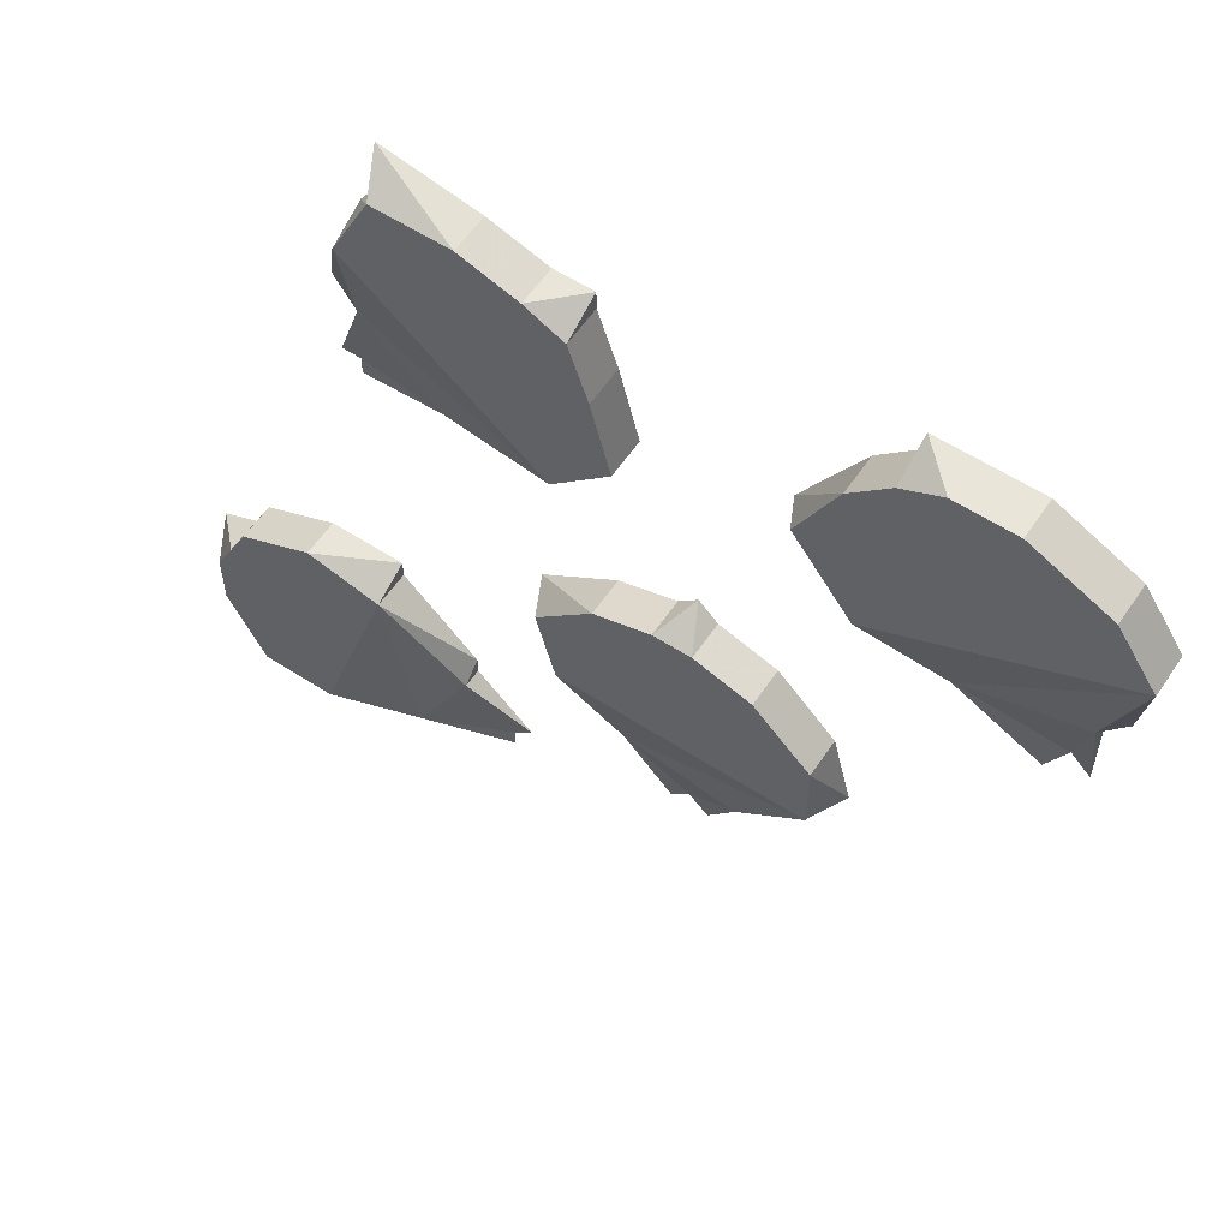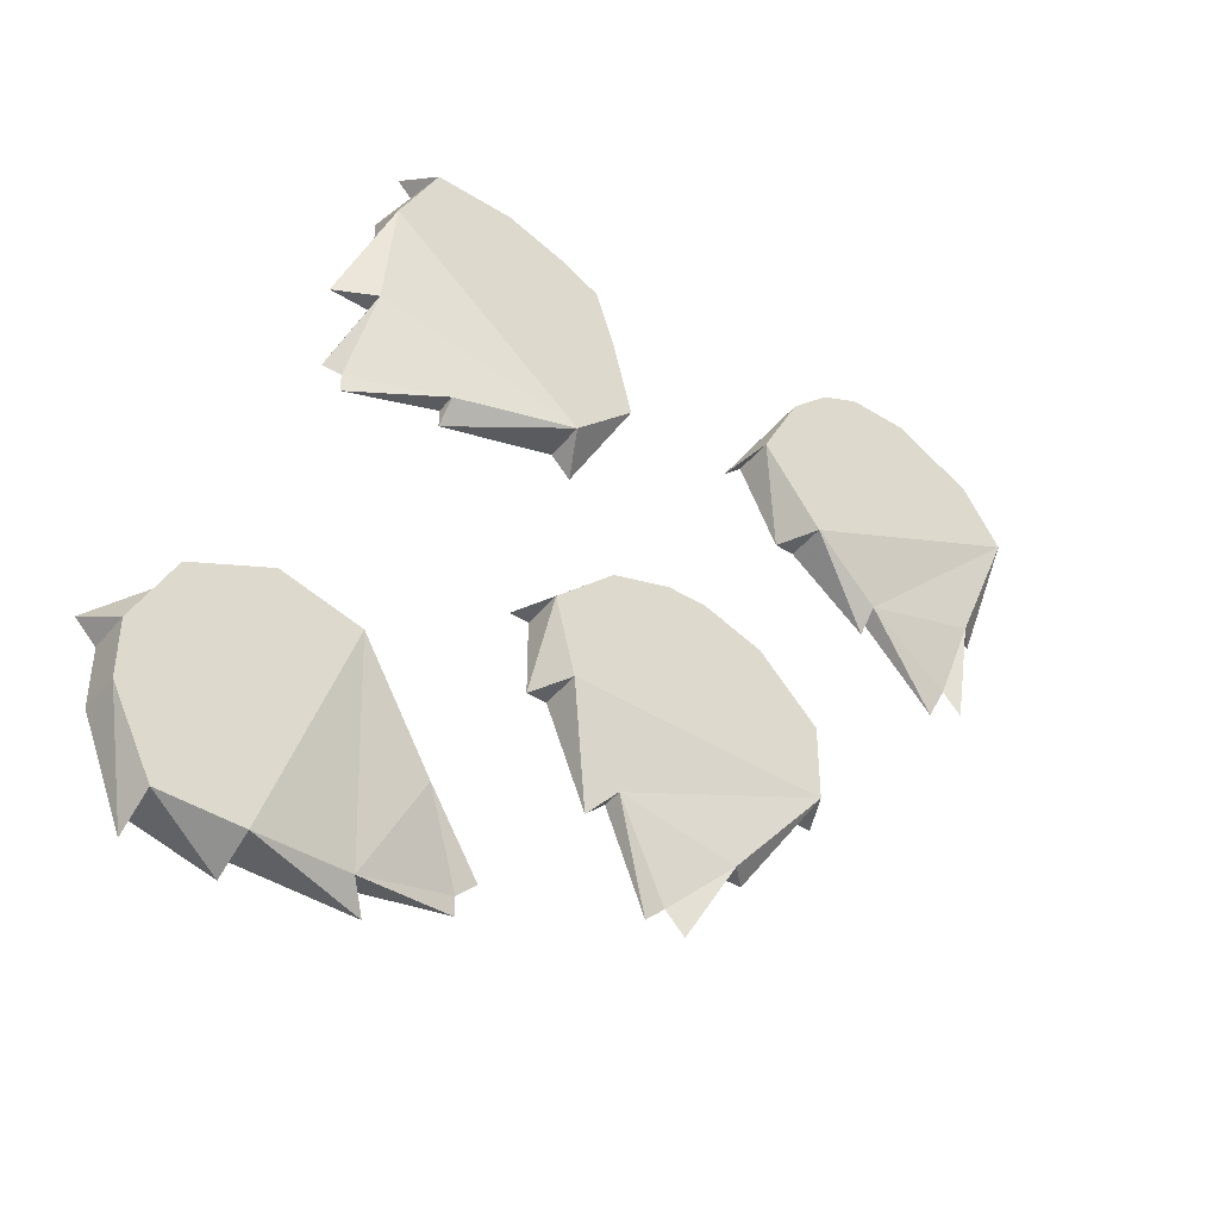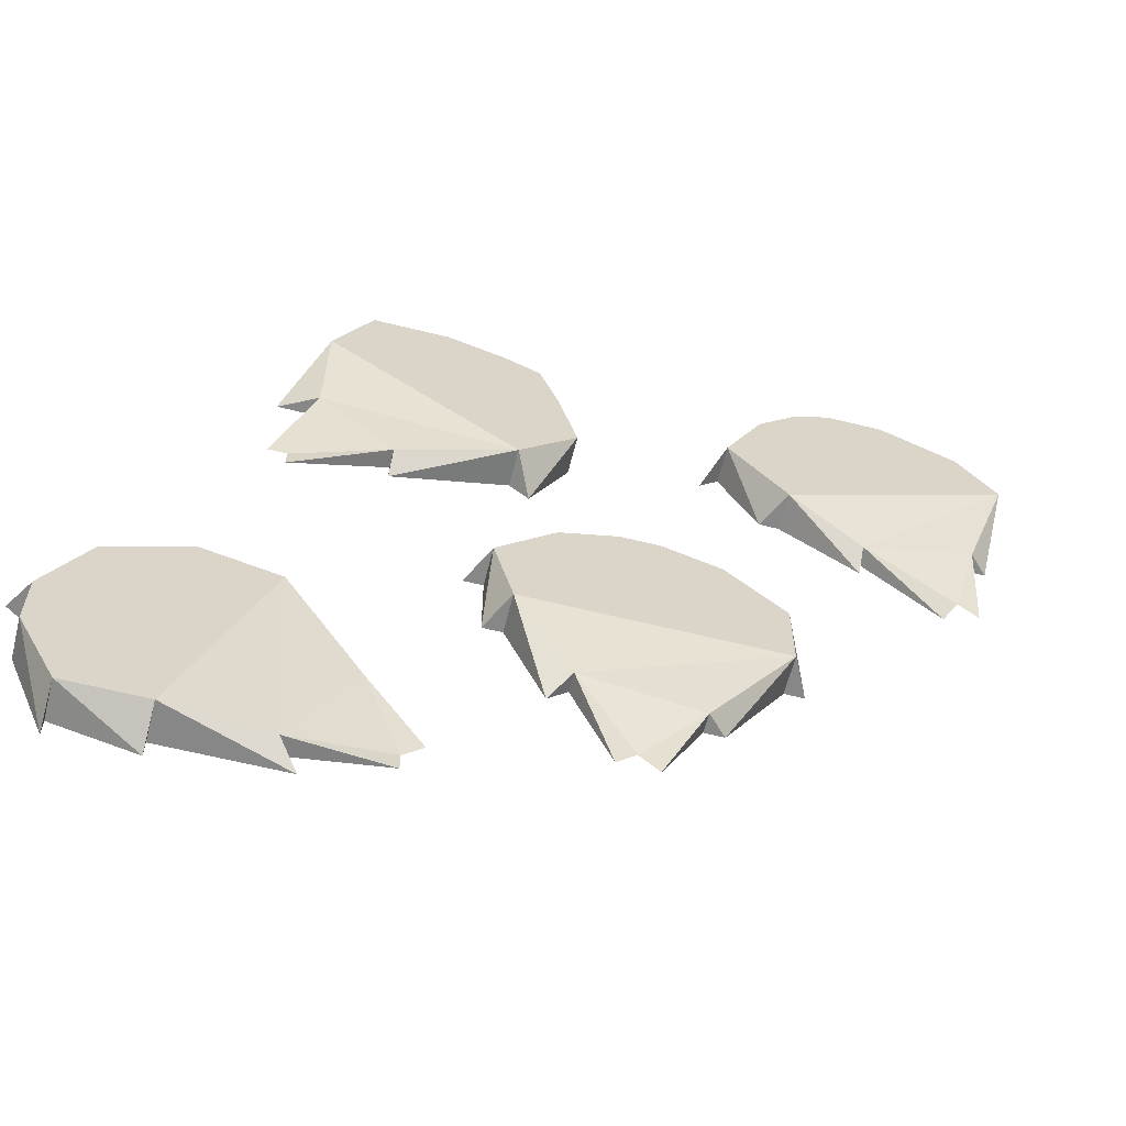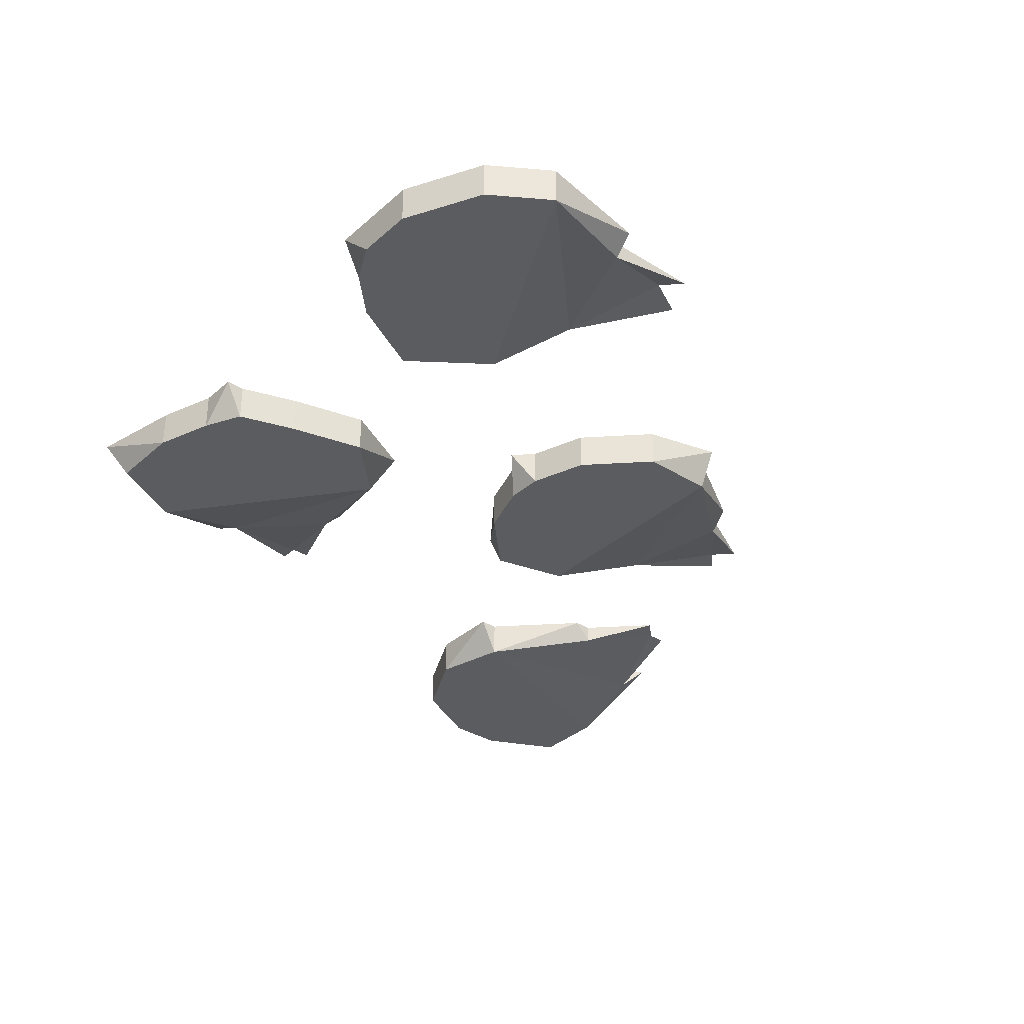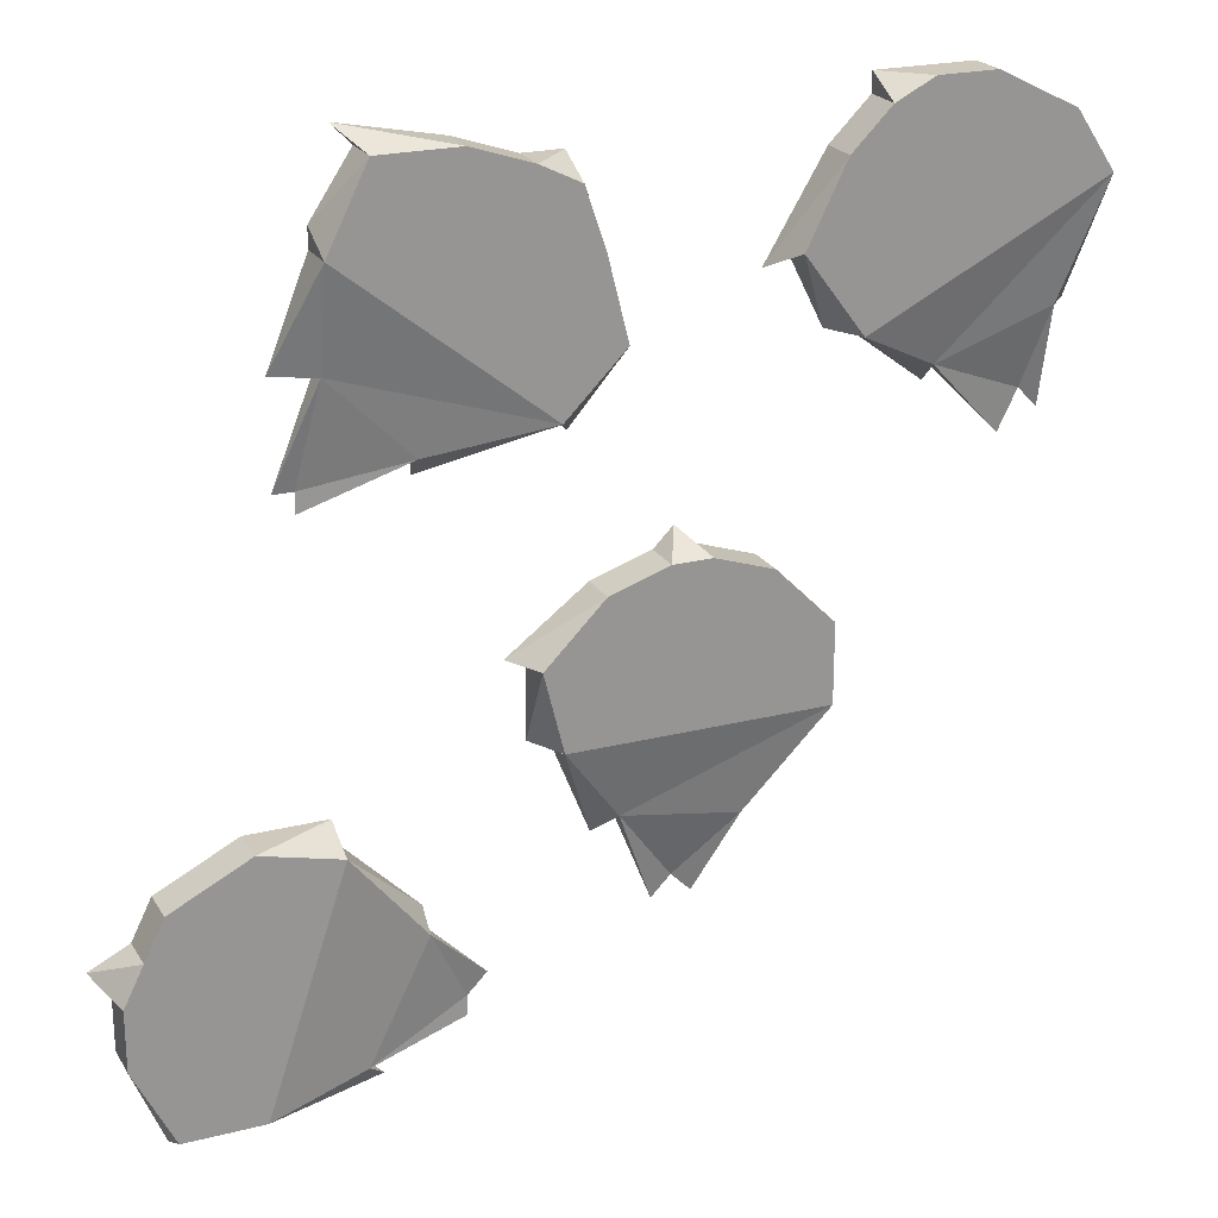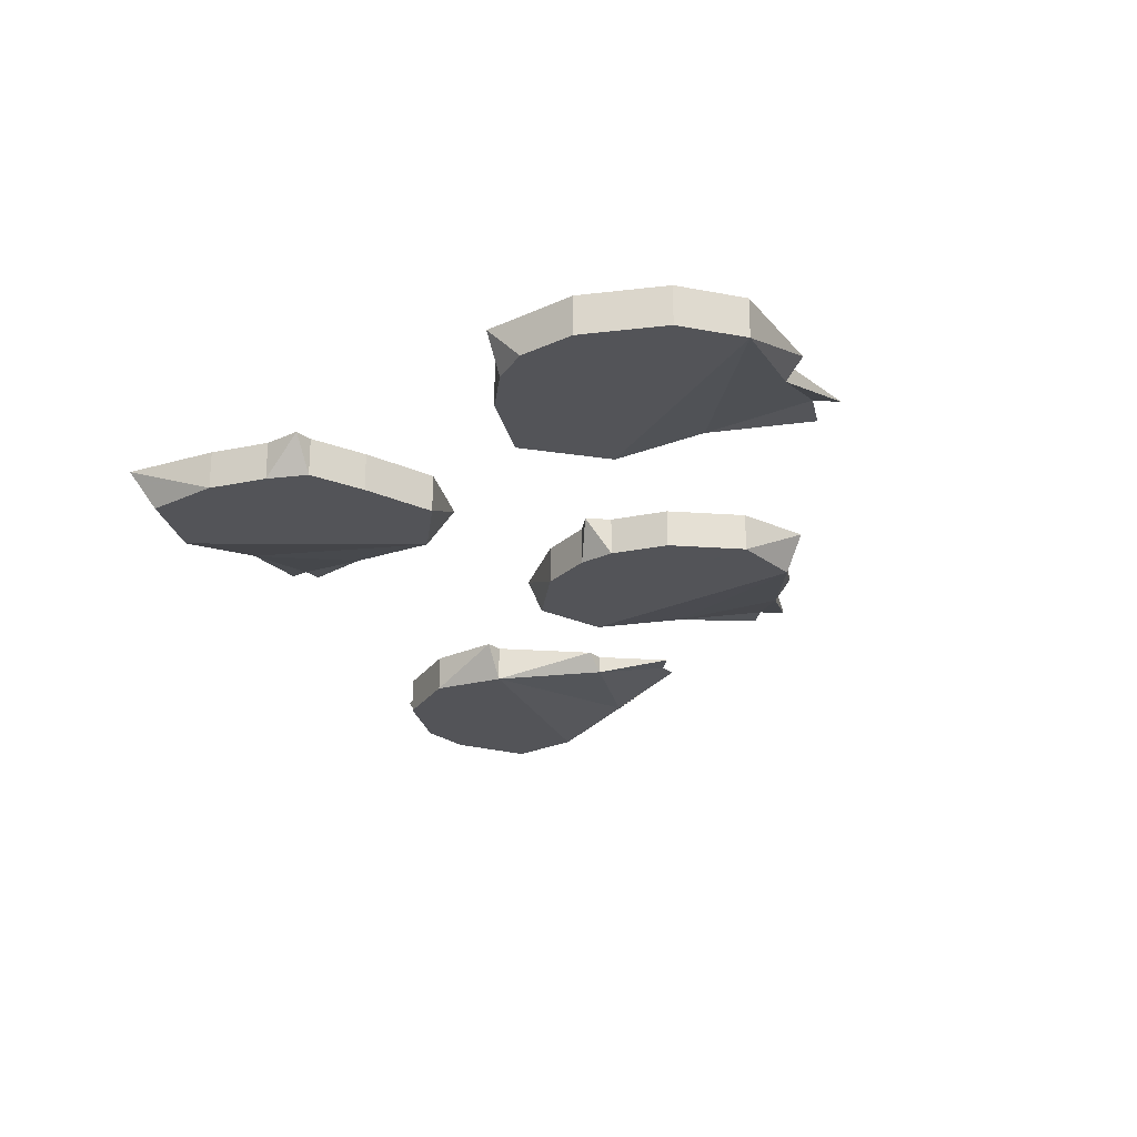
<metadata>
{"format":"obj","ext":"obj","renderer":"f3d","projection":"perspective","resolution":1024,"background":"white","views":[{"elev":58.2,"azim":33.8,"up":"+Z"},{"elev":-44.0,"azim":-36.3,"up":"+Z"},{"elev":-62.5,"azim":-14.1,"up":"+Z"},{"elev":-34.3,"azim":49.8,"up":"+Y"},{"elev":22.4,"azim":-23.7,"up":"+Z"},{"elev":-23.4,"azim":38.1,"up":"+Y"}]}
</metadata>
<code>
o item/tomato_seed/4
v 1 -2 3
v -1 -2 3
v -4 -2 2
v 4 -2 2
v 1 0 3
v 0 0 4
v -1 0 3
v -4 0 2
v -8 0 -1
v -7 -2 -1
v 7 -2 -1
v 7 0 -1
v 4 0 2
v -6 -2 -5
v 7 -2 -5
v 8 0 -5
v 0 0 -13
v 3 -1 -10
v -3 -1 -9
v -1 0 -14
v -3 0 -9
v -4 0 -10
v -6 0 -5
v -7 0 -5
v -7 0 -1
v 4 0 -10
v 7 0 -5
v 3 0 -10
v 1 0 -14
v 11 -2 23
v 9 -2 22
v 7 -2 20
v 14 -2 23
v 11 0 23
v 9 0 23
v 9 0 22
v 7 0 20
v 4 0 15
v 5 -2 16
v 18 -2 21
v 18 0 21
v 14 0 23
v 8 -2 12
v 20 -2 18
v 20 0 18
v 17 0 8
v 18 -1 12
v 12 -1 10
v 16 0 6
v 12 0 10
v 12 0 9
v 8 0 12
v 7 0 12
v 5 0 16
v 19 0 12
v 18 0 12
v 18 0 7
v -5 -2 20
v -7 -2 21
v -10 -2 22
v -4 -2 17
v -5 0 20
v -5 0 21
v -7 0 21
v -10 0 22
v -15 0 23
v -14 -2 22
v -3 -2 13
v -3 0 13
v -4 0 17
v -16 -2 18
v -6 -2 10
v -5 0 9
v -17 0 8
v -12 -1 9
v -16 -1 13
v -18 0 8
v -16 0 13
v -18 0 13
v -16 0 18
v -16 0 19
v -14 0 22
v -12 0 8
v -6 0 10
v -12 0 9
v -17 0 7
v -25 -2 -11
v -26 -2 -13
v -26 -2 -16
v -24 -2 -9
v -25 0 -11
v -27 0 -12
v -26 0 -13
v -26 0 -16
v -24 0 -21
v -24 -2 -20
v -20 -2 -7
v -20 0 -7
v -24 0 -9
v -20 -2 -20
v -16 -2 -8
v -16 0 -7
v -10 0 -17
v -12 -1 -13
v -15 -1 -19
v -10 0 -18
v -15 0 -19
v -14 0 -20
v -20 0 -20
v -20 0 -21
v -24 0 -20
v -12 0 -12
v -16 0 -8
v -12 0 -13
v -9 0 -16
v 1 -2 3
v 1 -2 3
v 1 -2 3
v 1 -2 3
v 1 -2 3
v 1 -2 3
v 1 -2 3
v 1 -2 3
v 1 -2 3
v 1 -2 3
v 1 -2 3
v 1 -2 3
v 1 -2 3
v 1 -2 3
v 1 -2 3
v 1 -2 3
v 1 -2 3
v 1 -2 3
v 1 -2 3
v 1 -2 3
v 1 -2 3
v 1 -2 3
v 1 -2 3
v 1 -2 3
v 1 -2 3
v 1 -2 3
v 1 -2 3
v 1 -2 3
v 1 -2 3
v 1 -2 3
v 1 -2 3
v 1 -2 3
f 1 2 3
f 1 3 4
f 1 4 5
f 1 5 6
f 1 6 2
f 2 6 7
f 2 7 3
f 3 7 8
f 3 8 9
f 3 9 10
f 3 10 11
f 3 11 4
f 4 11 12
f 4 12 13
f 4 13 5
f 10 14 15
f 10 15 11
f 11 15 16
f 11 16 12
f 11 12 12
f 17 18 19
f 17 19 20
f 20 19 21
f 21 19 22
f 22 19 14
f 22 14 23
f 23 14 24
f 24 14 10
f 24 10 25
f 25 10 9
f 15 14 19
f 15 19 18
f 15 18 26
f 15 26 27
f 15 27 16
f 18 28 26
f 28 18 29
f 29 18 17
f 30 31 32
f 30 32 33
f 30 33 34
f 30 34 35
f 30 35 31
f 31 35 36
f 31 36 32
f 32 36 37
f 32 37 38
f 32 38 39
f 32 39 40
f 32 40 33
f 33 40 41
f 33 41 42
f 33 42 34
f 39 43 44
f 39 44 40
f 40 44 45
f 40 45 41
f 40 41 41
f 46 47 48
f 46 48 49
f 49 48 50
f 50 48 51
f 51 48 43
f 51 43 52
f 52 43 53
f 53 43 39
f 53 39 54
f 54 39 38
f 44 43 48
f 44 48 47
f 44 47 55
f 44 55 45
f 44 45 45
f 47 56 55
f 56 47 57
f 57 47 46
f 58 59 60
f 58 60 61
f 58 61 62
f 58 62 63
f 58 63 59
f 59 63 64
f 59 64 60
f 60 64 65
f 60 65 66
f 60 66 67
f 60 67 68
f 60 68 61
f 61 68 69
f 61 69 70
f 61 70 62
f 67 71 72
f 67 72 68
f 68 72 73
f 68 73 69
f 68 69 69
f 74 75 76
f 74 76 77
f 77 76 78
f 78 76 79
f 79 76 71
f 79 71 80
f 80 71 81
f 81 71 67
f 81 67 82
f 82 67 66
f 72 71 76
f 72 76 75
f 72 75 83
f 72 83 84
f 72 84 73
f 75 85 83
f 85 75 86
f 86 75 74
f 87 88 89
f 87 89 90
f 87 90 91
f 87 91 92
f 87 92 88
f 88 92 93
f 88 93 89
f 89 93 94
f 89 94 95
f 89 95 96
f 89 96 97
f 89 97 90
f 90 97 98
f 90 98 99
f 90 99 91
f 96 100 101
f 96 101 97
f 97 101 102
f 97 102 98
f 97 98 98
f 103 104 105
f 103 105 106
f 106 105 107
f 107 105 108
f 108 105 100
f 108 100 109
f 109 100 110
f 110 100 96
f 110 96 111
f 111 96 95
f 101 100 105
f 101 105 104
f 101 104 112
f 101 112 113
f 101 113 102
f 104 114 112
f 114 104 115
f 115 104 103

</code>
